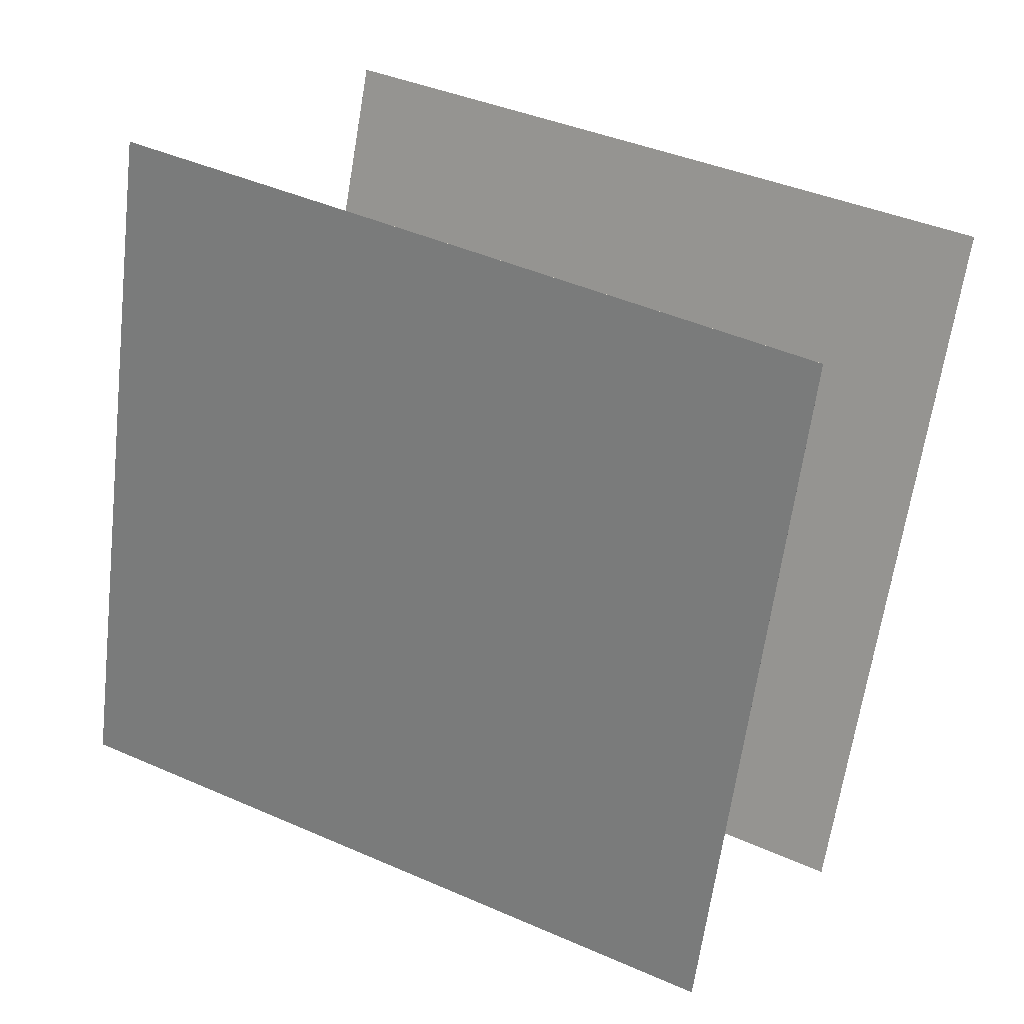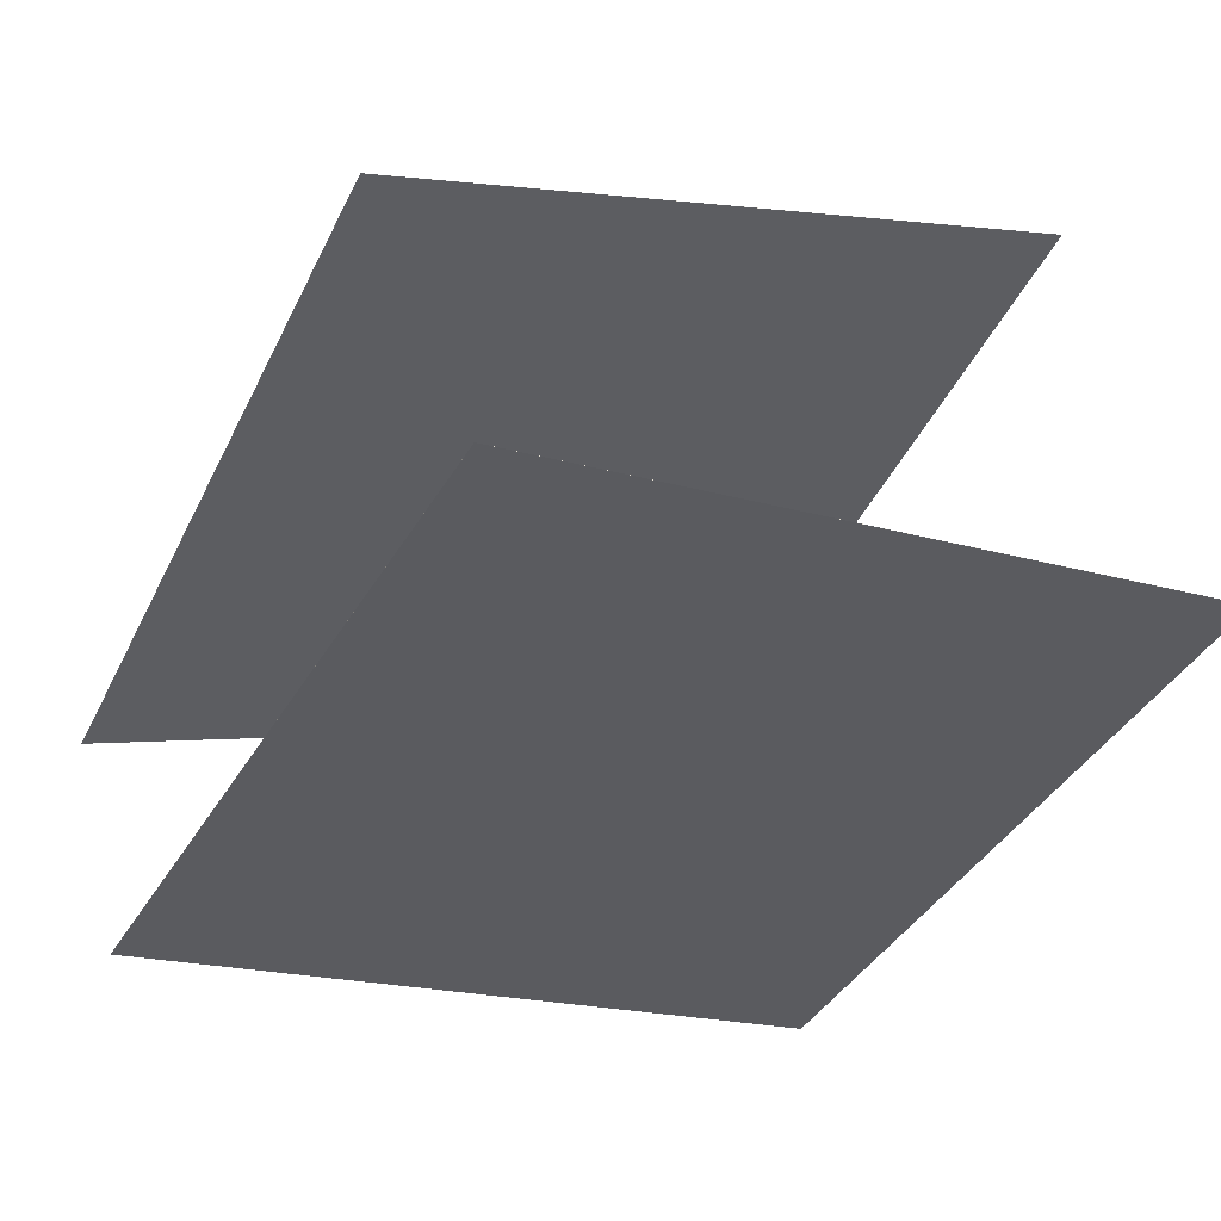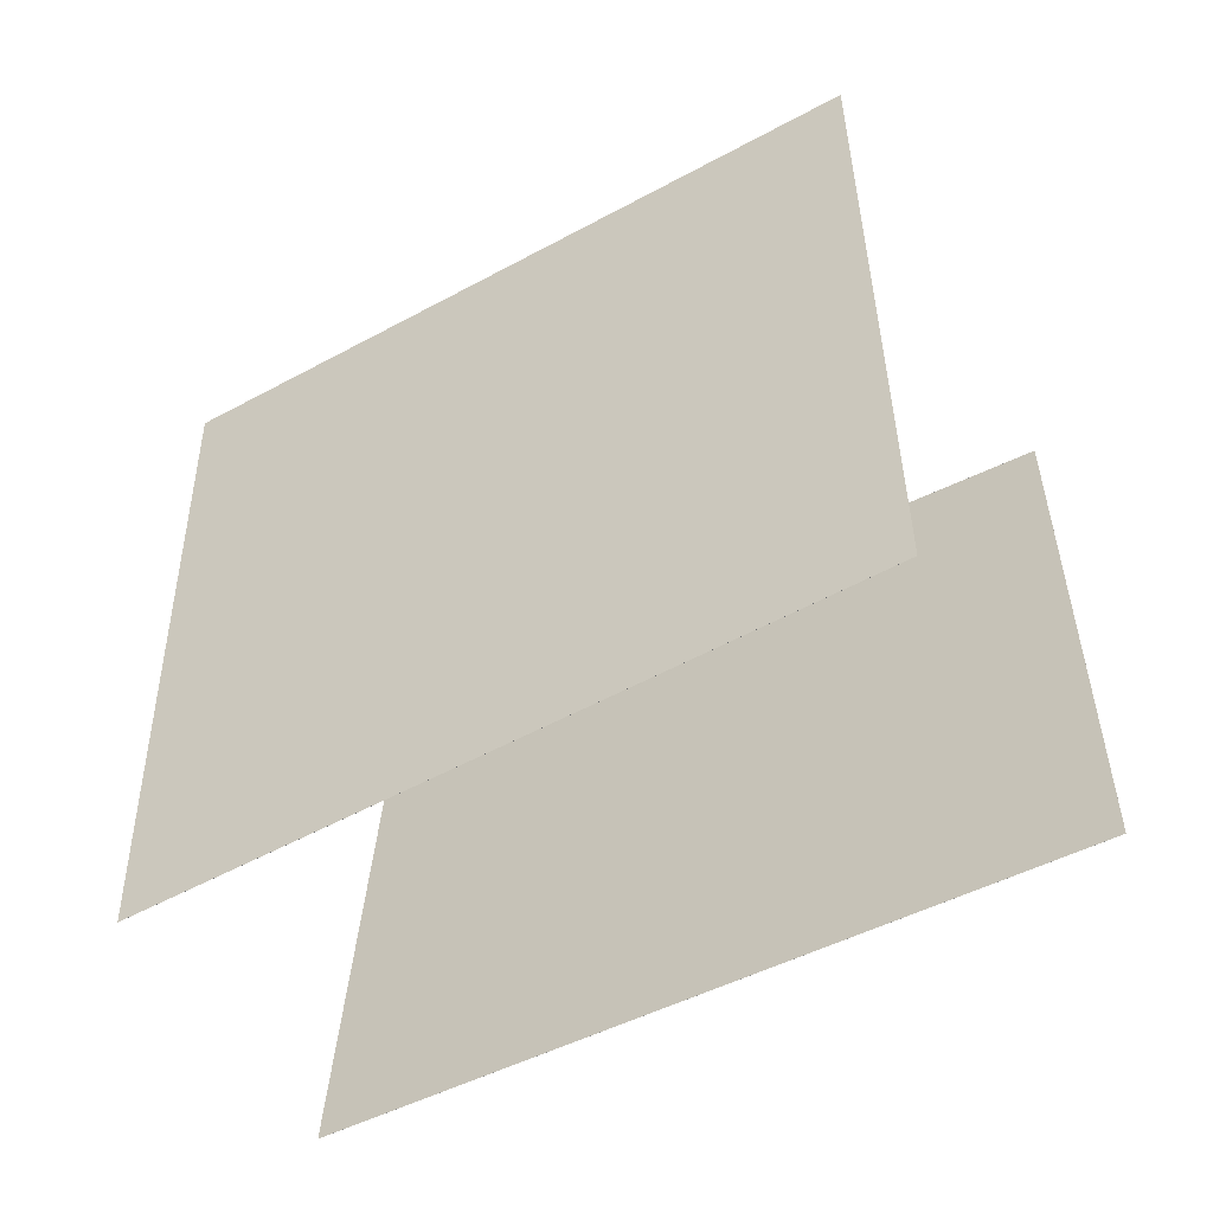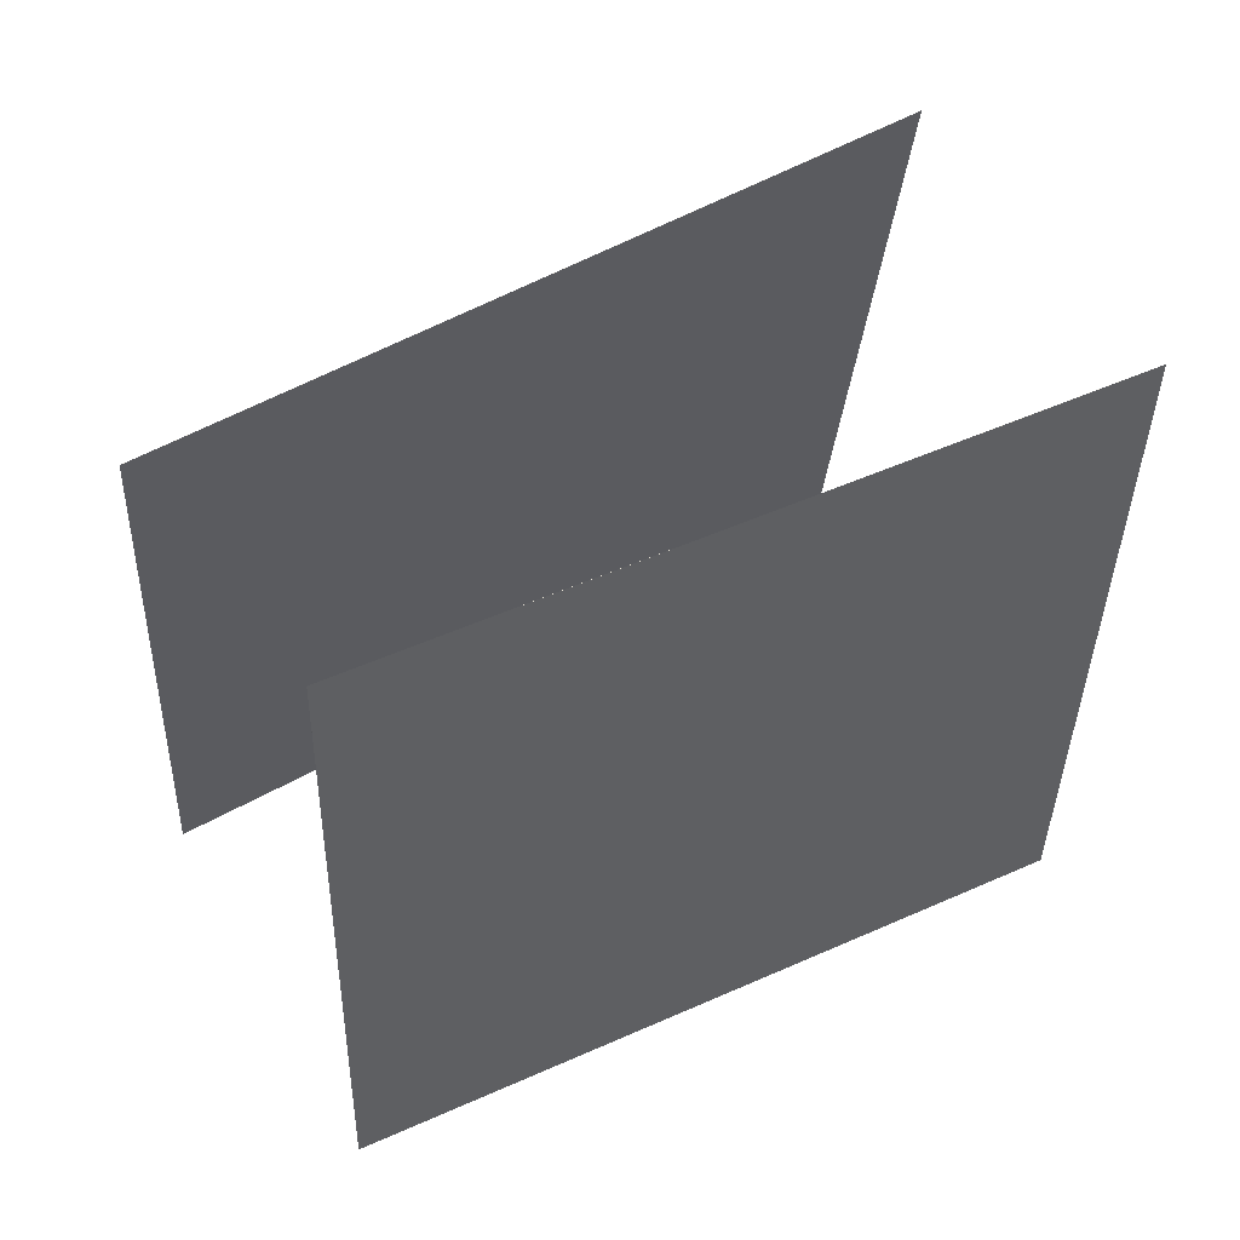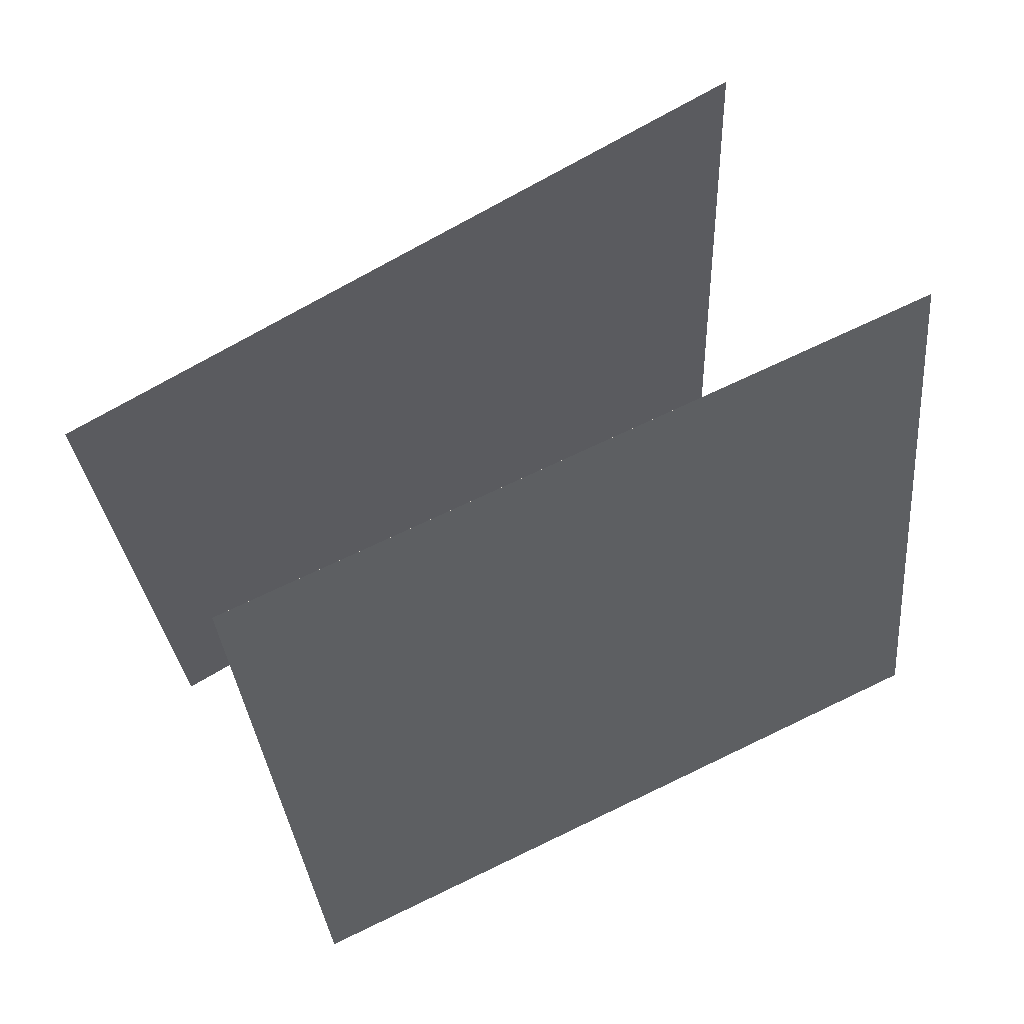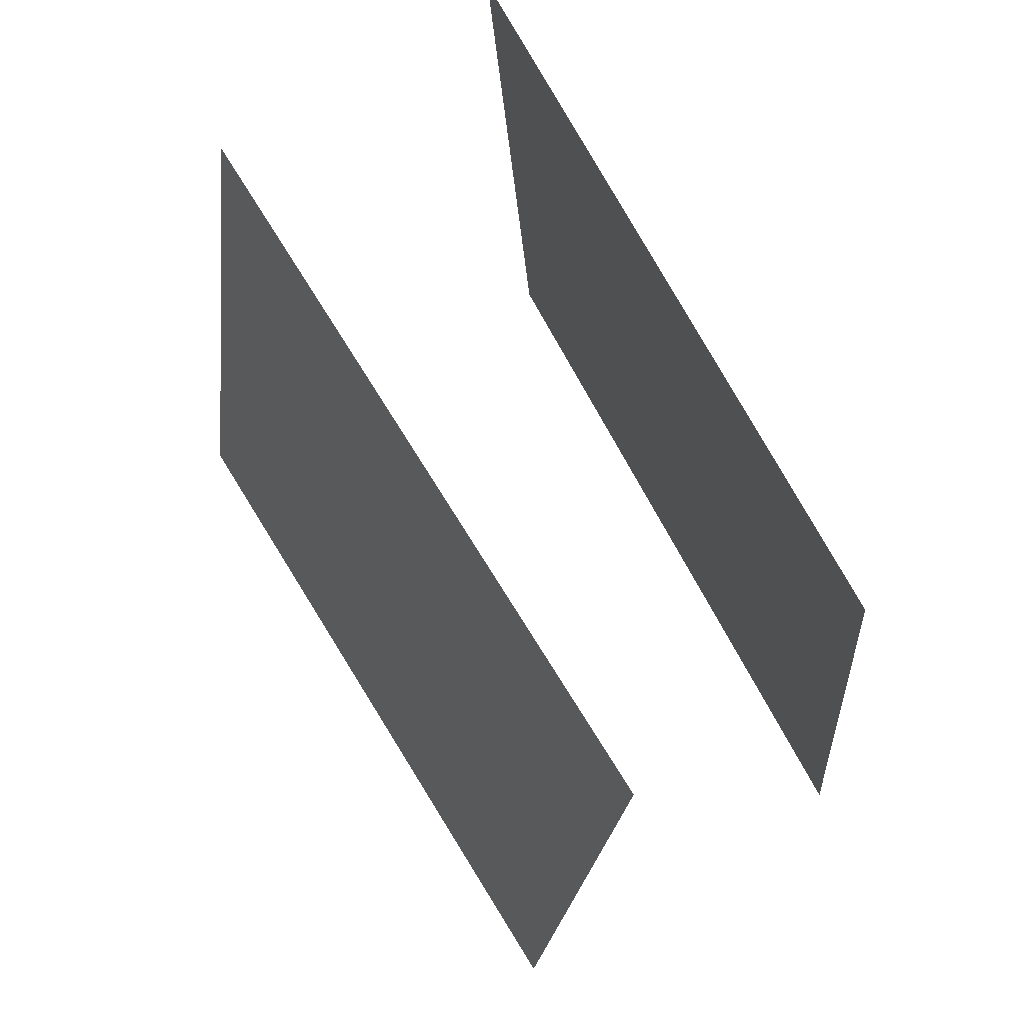
<metadata>
{"format":"obj","ext":"obj","renderer":"f3d","projection":"perspective","resolution":1024,"background":"white","views":[{"elev":-63.3,"azim":-6.6,"up":"+Z"},{"elev":-11.3,"azim":-119.5,"up":"+Z"},{"elev":31.2,"azim":-177.7,"up":"+Z"},{"elev":-33.3,"azim":179.2,"up":"+Z"},{"elev":-29.4,"azim":-174.7,"up":"+Z"},{"elev":70.8,"azim":88.6,"up":"+Y"}]}
</metadata>
<code>
v 0.5153 0.4469 -0.115
v 0.5152 0.4469 -0.1151
v -0.3427 0.4573 0.3825
v -0.3427 0.4573 0.3824
v 0.5679 -0.536 -0.003791
v 0.5679 -0.536 -0.003856
v -0.2901 -0.5257 0.4937
v -0.2901 -0.5257 0.4936
f 1.0 7.0 5.0
f 1.0 3.0 7.0
f 1.0 4.0 3.0
f 1.0 2.0 4.0
f 3.0 8.0 7.0
f 3.0 4.0 8.0
f 5.0 7.0 8.0
f 5.0 8.0 6.0
f 1.0 5.0 6.0
f 1.0 6.0 2.0
f 2.0 6.0 8.0
f 2.0 8.0 4.0
v 0.3094 -0.5143 -0.4621
v -0.5799 -0.5474 -0.02801
v 0.3031 0.4745 -0.3998
v -0.5863 0.4414 0.03431
v 0.3095 -0.5143 -0.462
v -0.5799 -0.5474 -0.02796
v 0.3031 0.4745 -0.3997
v -0.5862 0.4414 0.03436
f 9.0 15.0 13.0
f 9.0 11.0 15.0
f 9.0 12.0 11.0
f 9.0 10.0 12.0
f 11.0 16.0 15.0
f 11.0 12.0 16.0
f 13.0 15.0 16.0
f 13.0 16.0 14.0
f 9.0 13.0 14.0
f 9.0 14.0 10.0
f 10.0 14.0 16.0
f 10.0 16.0 12.0

</code>
